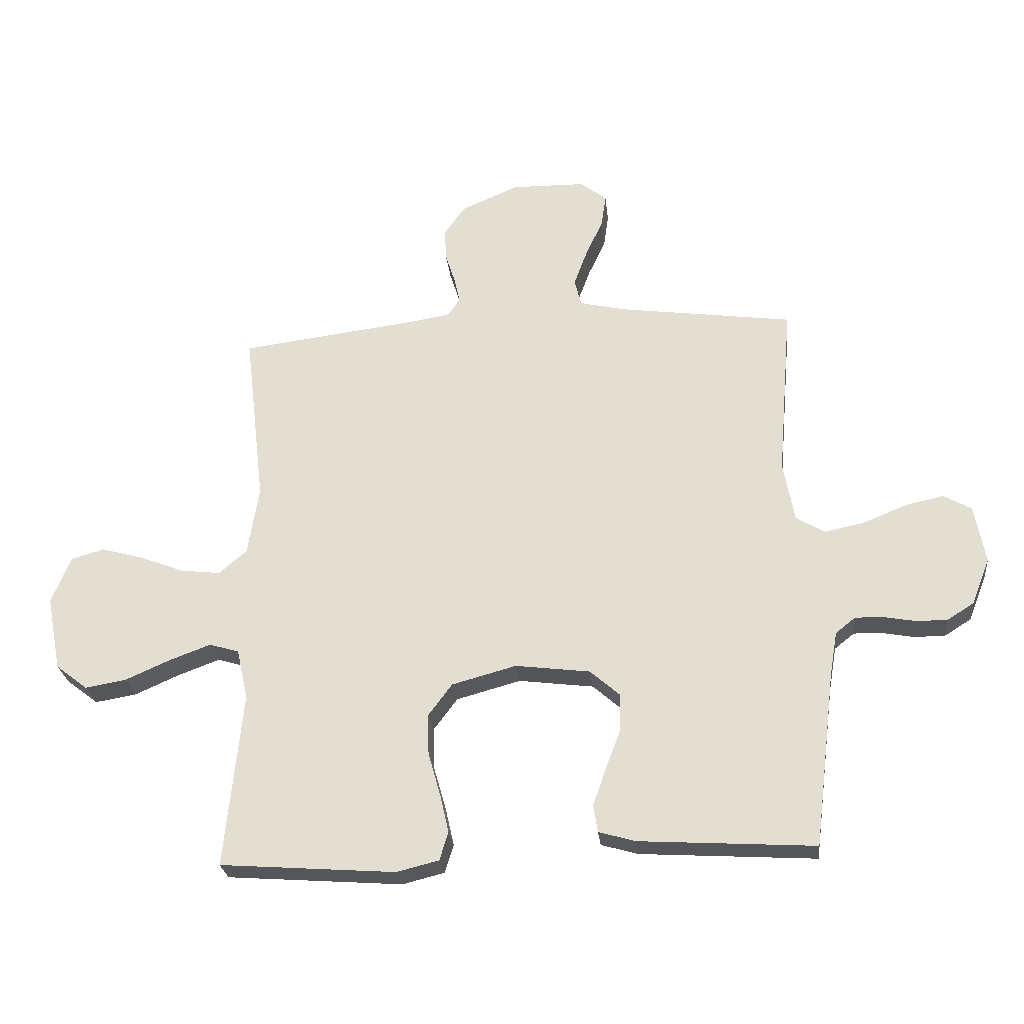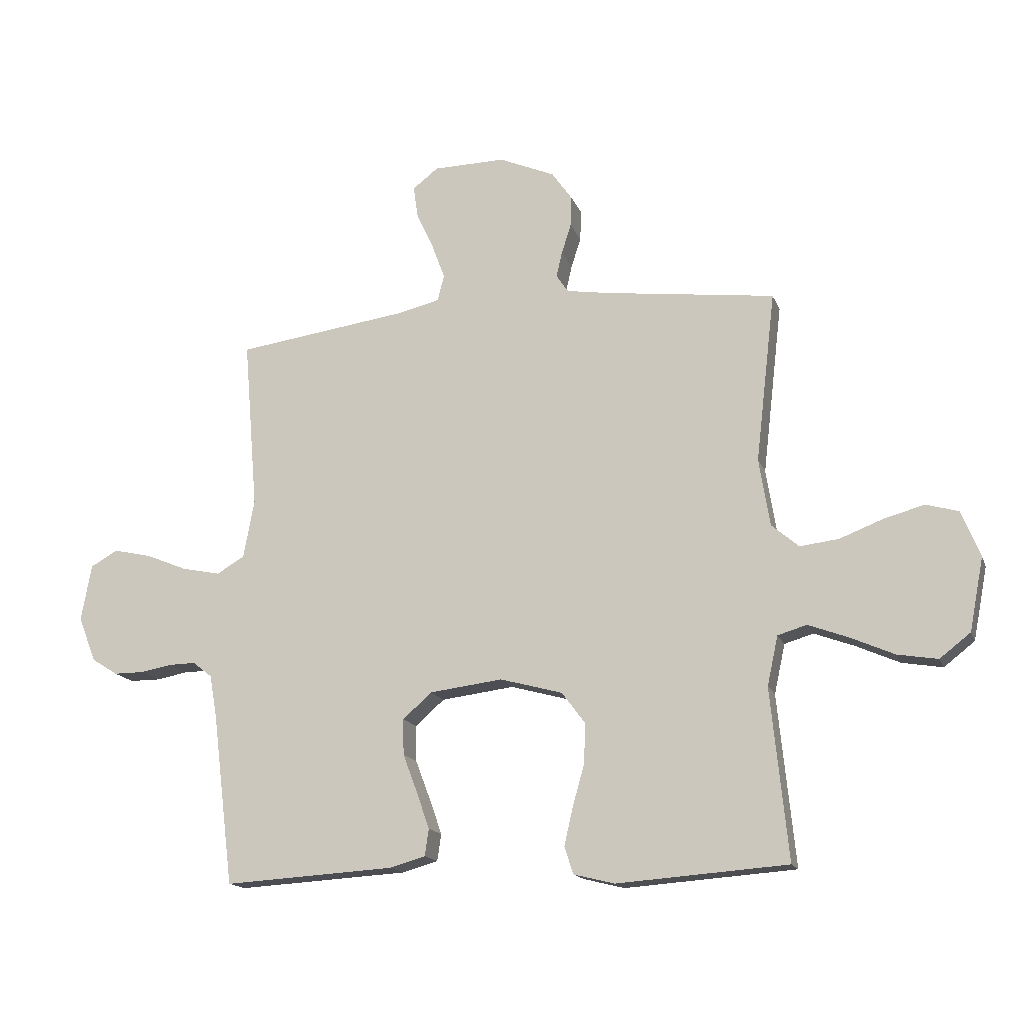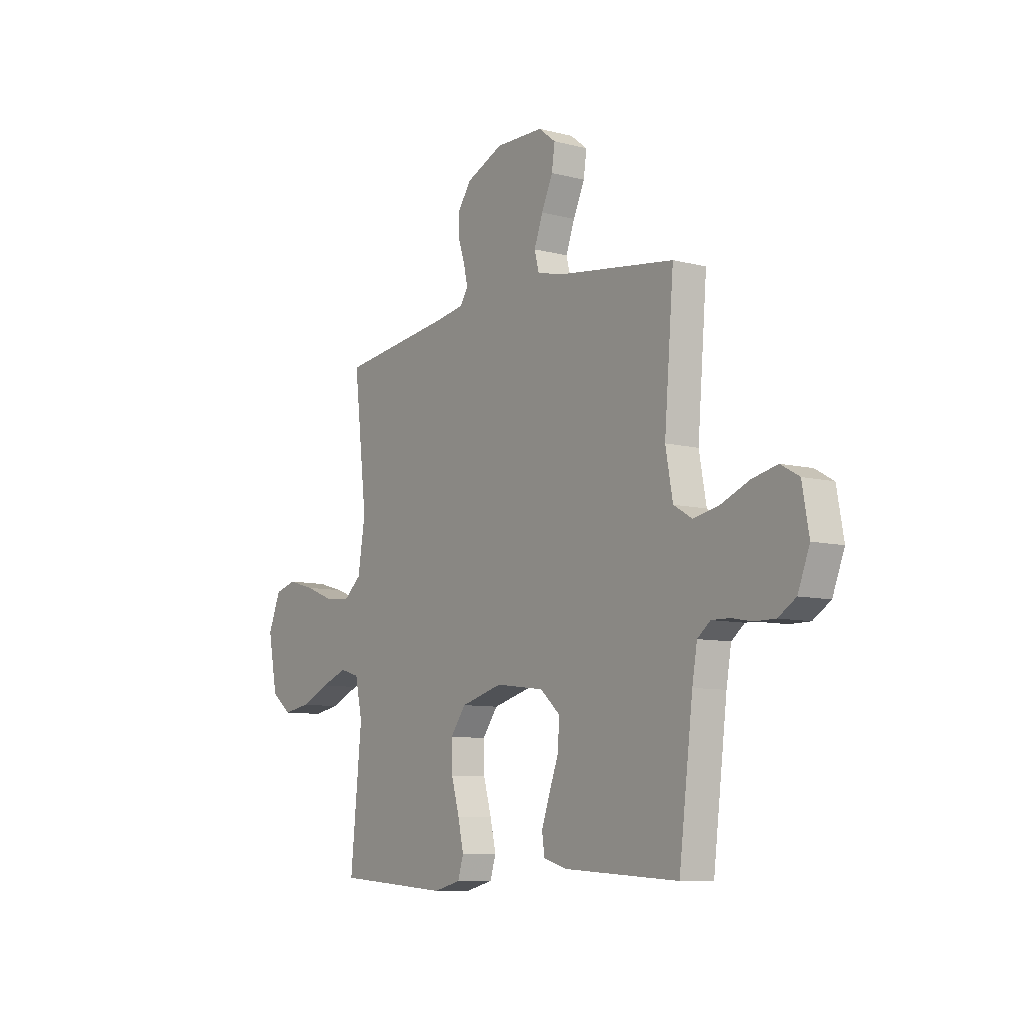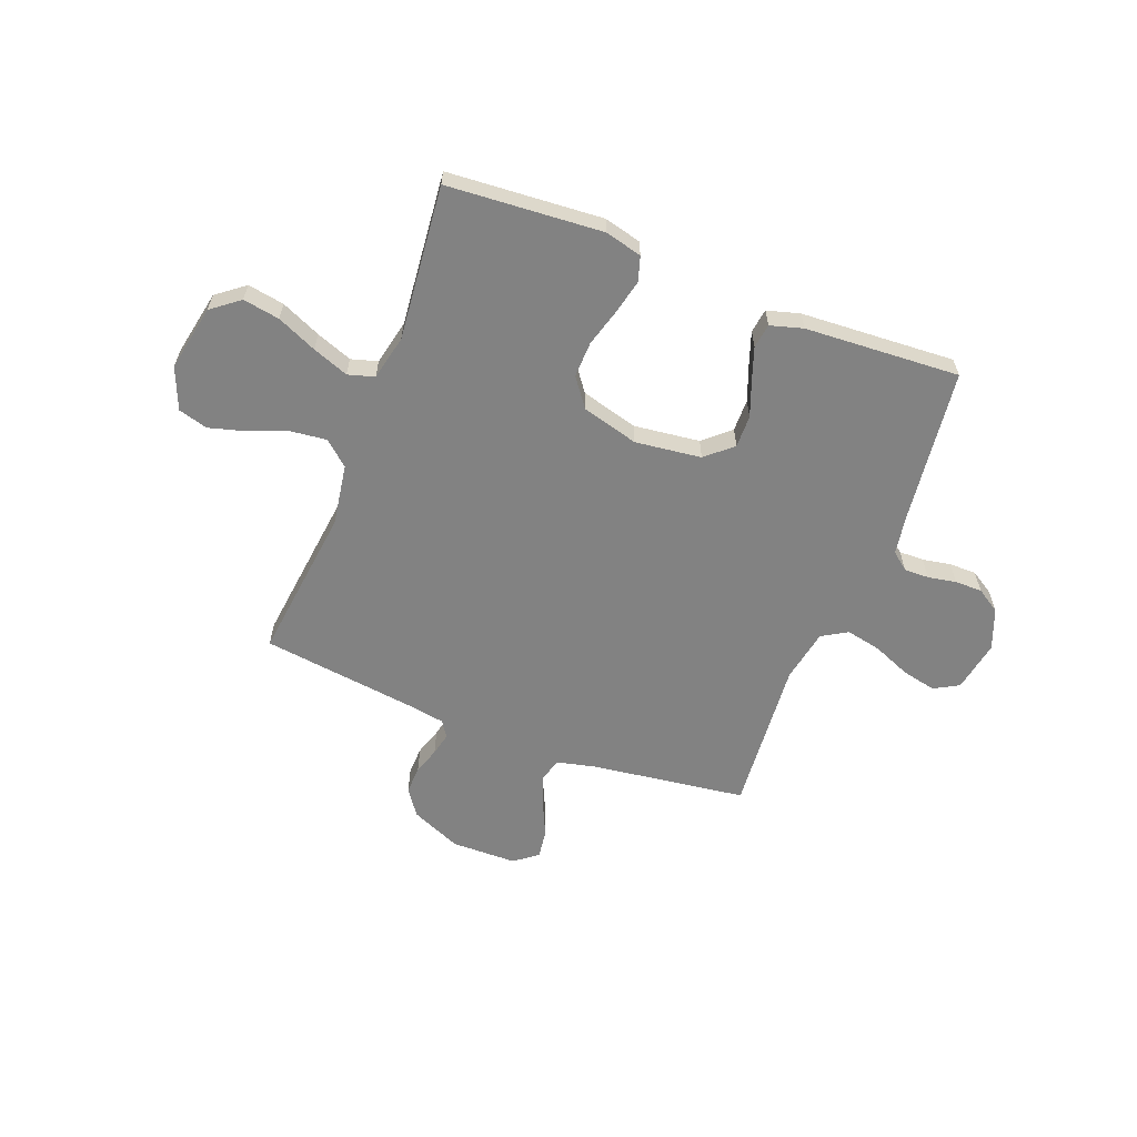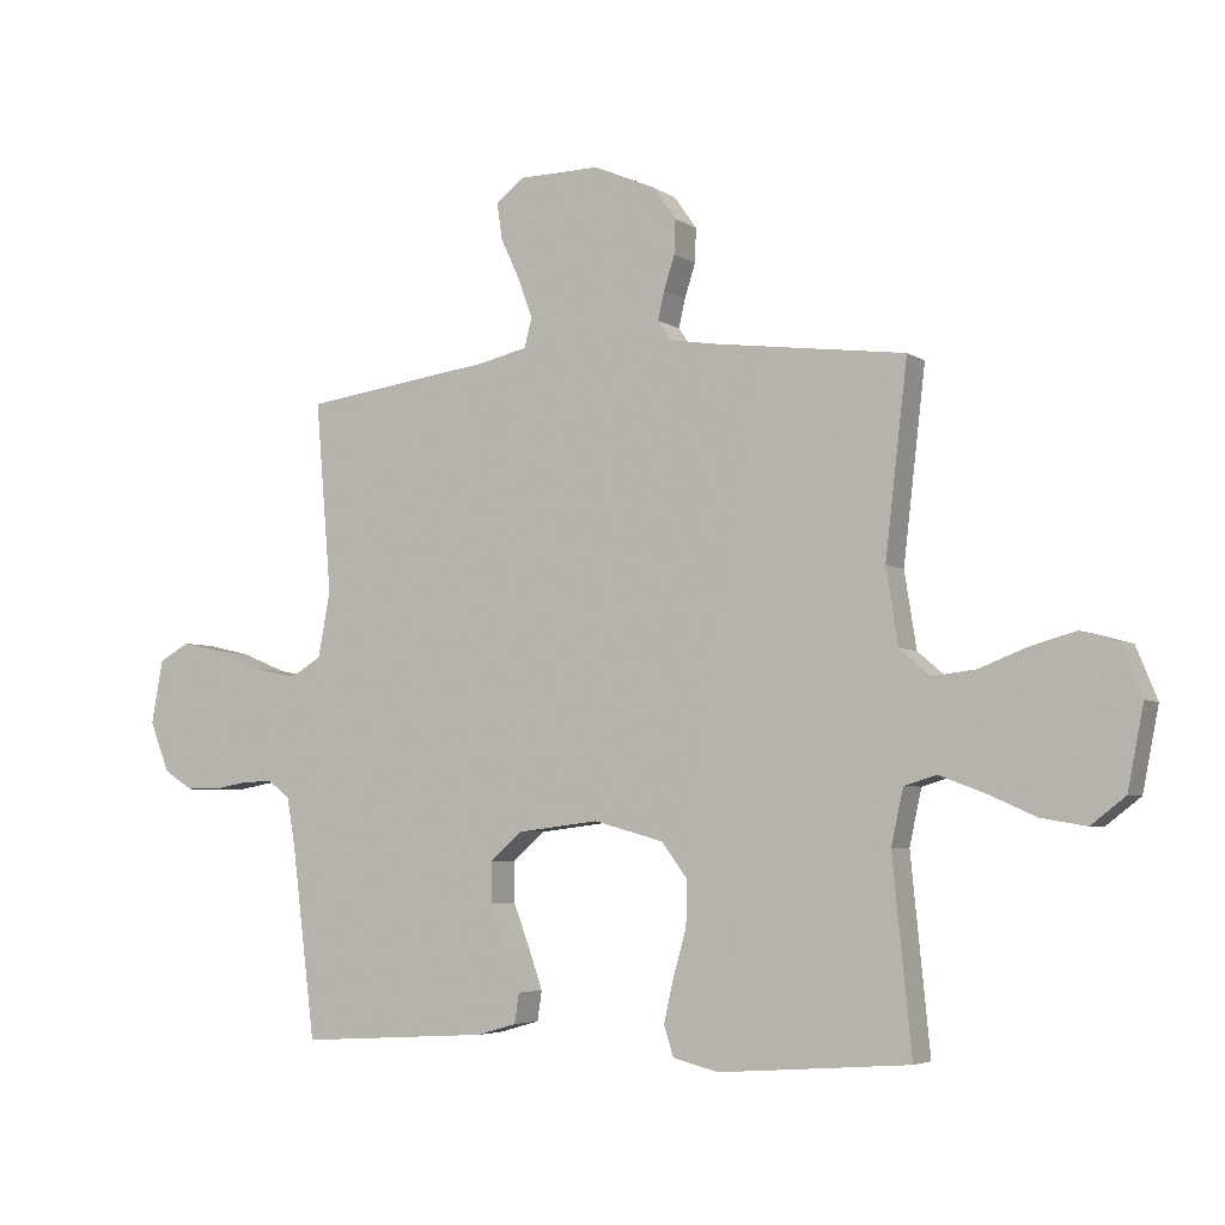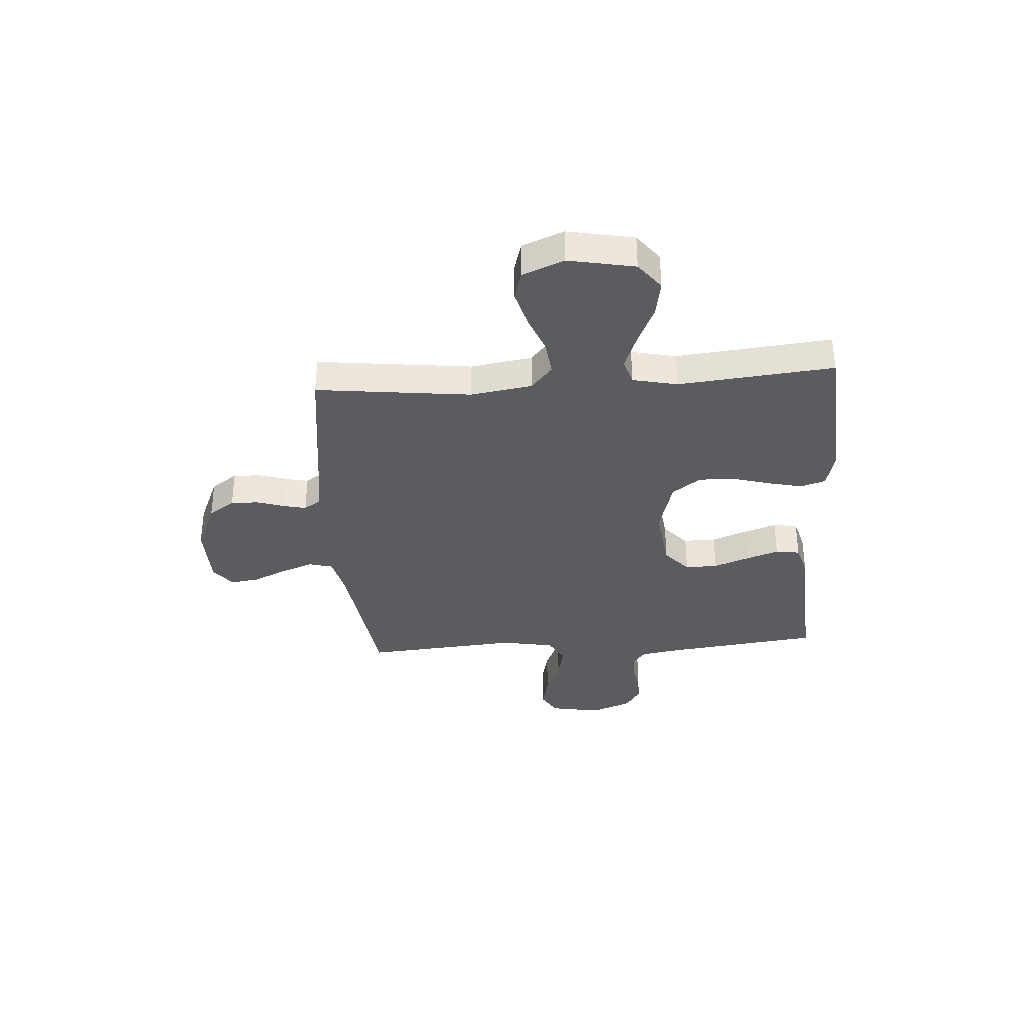
<metadata>
{"format":"obj","ext":"obj","renderer":"f3d","projection":"perspective","resolution":1024,"background":"white","views":[{"elev":-26.0,"azim":-174.0,"up":"+Z"},{"elev":-15.7,"azim":16.3,"up":"+Z"},{"elev":-8.7,"azim":-124.8,"up":"+Z"},{"elev":-60.7,"azim":158.8,"up":"+Y"},{"elev":-4.6,"azim":27.7,"up":"+Z"},{"elev":-34.7,"azim":93.9,"up":"+Y"}]}
</metadata>
<code>
v -0.5 0.07 0.5
v -0.2 0.07 0.541
v -0.123 0.07 0.559
v -0.111 0.07 0.605
v -0.134 0.07 0.667
v -0.164 0.07 0.732
v -0.172 0.07 0.788
v -0.127 0.07 0.823
v 0 0.07 0.825
v 0.098 0.07 0.783
v 0.134 0.07 0.732
v 0.132 0.07 0.678
v 0.115 0.07 0.625
v 0.105 0.07 0.581
v 0.126 0.07 0.55
v 0.2 0.07 0.538
v 0.5 0.07 0.5
v 0.465 0.07 0.2
v 0.484 0.07 0.081
v 0.532 0.07 0.04
v 0.6 0.07 0.048
v 0.675 0.07 0.077
v 0.747 0.07 0.097
v 0.804 0.07 0.081
v 0.837 0.07 0
v 0.812 0.07 -0.128
v 0.758 0.07 -0.17
v 0.687 0.07 -0.158
v 0.61 0.07 -0.124
v 0.54 0.07 -0.098
v 0.489 0.07 -0.113
v 0.47 0.07 -0.2
v 0.5 0.07 -0.5
v 0.2 0.07 -0.522
v 0.128 0.07 -0.504
v 0.113 0.07 -0.456
v 0.128 0.07 -0.39
v 0.149 0.07 -0.316
v 0.151 0.07 -0.246
v 0.11 0.07 -0.191
v 0 0.07 -0.161
v -0.128 0.07 -0.177
v -0.179 0.07 -0.222
v -0.178 0.07 -0.285
v -0.152 0.07 -0.354
v -0.13 0.07 -0.417
v -0.137 0.07 -0.464
v -0.2 0.07 -0.482
v -0.5 0.07 -0.5
v -0.537 0.07 -0.2
v -0.55 0.07 -0.124
v -0.584 0.07 -0.097
v -0.632 0.07 -0.098
v -0.687 0.07 -0.108
v -0.74 0.07 -0.108
v -0.786 0.07 -0.079
v -0.817 0.07 0
v -0.799 0.07 0.1
v -0.751 0.07 0.127
v -0.684 0.07 0.112
v -0.611 0.07 0.082
v -0.543 0.07 0.068
v -0.494 0.07 0.097
v -0.475 0.07 0.2
v -0.5 0 0.5
v -0.2 0 0.541
v -0.123 0 0.559
v -0.111 0 0.605
v -0.134 0 0.667
v -0.164 0 0.732
v -0.172 0 0.788
v -0.127 0 0.823
v 0 0 0.825
v 0.098 0 0.783
v 0.134 0 0.732
v 0.132 0 0.678
v 0.115 0 0.625
v 0.105 0 0.581
v 0.126 0 0.55
v 0.2 0 0.538
v 0.5 0 0.5
v 0.465 0 0.2
v 0.484 0 0.081
v 0.532 0 0.04
v 0.6 0 0.048
v 0.675 0 0.077
v 0.747 0 0.097
v 0.804 0 0.081
v 0.837 0 0
v 0.812 0 -0.128
v 0.758 0 -0.17
v 0.687 0 -0.158
v 0.61 0 -0.124
v 0.54 0 -0.098
v 0.489 0 -0.113
v 0.47 0 -0.2
v 0.5 0 -0.5
v 0.2 0 -0.522
v 0.128 0 -0.504
v 0.113 0 -0.456
v 0.128 0 -0.39
v 0.149 0 -0.316
v 0.151 0 -0.246
v 0.11 0 -0.191
v 0 0 -0.161
v -0.128 0 -0.177
v -0.179 0 -0.222
v -0.178 0 -0.285
v -0.152 0 -0.354
v -0.13 0 -0.417
v -0.137 0 -0.464
v -0.2 0 -0.482
v -0.5 0 -0.5
v -0.537 0 -0.2
v -0.55 0 -0.124
v -0.584 0 -0.097
v -0.632 0 -0.098
v -0.687 0 -0.108
v -0.74 0 -0.108
v -0.786 0 -0.079
v -0.817 0 0
v -0.799 0 0.1
v -0.751 0 0.127
v -0.684 0 0.112
v -0.611 0 0.082
v -0.543 0 0.068
v -0.494 0 0.097
v -0.475 0 0.2
f 58 59 60 61
f 58 61 62
f 57 58 62
f 56 57 62
f 53 54 55 56
f 52 53 56 62
f 51 52 62 63
f 47 48 49 50
f 47 50 51 63
f 44 45 46 47
f 35 36 37 38
f 33 34 35 38
f 32 33 38 39
f 31 32 39 40
f 26 27 28 29
f 26 29 30
f 25 26 30
f 21 22 23 24
f 21 24 25 30
f 16 17 18
f 15 16 18 19
f 10 11 12 13
f 10 13 14
f 9 10 14
f 8 9 14
f 5 6 7 8
f 4 5 8 14
f 3 4 14 15
f 64 1 2
f 44 47 63 64
f 43 44 64 2
f 42 43 2 3
f 41 42 3 15
f 40 41 15 19
f 31 40 19 20
f 20 21 30 31
f 125 124 123 122
f 126 125 122
f 126 122 121
f 126 121 120
f 120 119 118 117
f 126 120 117 116
f 127 126 116 115
f 114 113 112 111
f 127 115 114 111
f 111 110 109 108
f 102 101 100 99
f 102 99 98 97
f 103 102 97 96
f 104 103 96 95
f 93 92 91 90
f 94 93 90
f 94 90 89
f 88 87 86 85
f 94 89 88 85
f 82 81 80
f 83 82 80 79
f 77 76 75 74
f 78 77 74
f 78 74 73
f 78 73 72
f 72 71 70 69
f 78 72 69 68
f 79 78 68 67
f 66 65 128
f 128 127 111 108
f 66 128 108 107
f 67 66 107 106
f 79 67 106 105
f 83 79 105 104
f 84 83 104 95
f 95 94 85 84
f 1 65 66 2
f 2 66 67 3
f 3 67 68 4
f 4 68 69 5
f 5 69 70 6
f 6 70 71 7
f 7 71 72 8
f 8 72 73 9
f 9 73 74 10
f 10 74 75 11
f 11 75 76 12
f 12 76 77 13
f 13 77 78 14
f 14 78 79 15
f 15 79 80 16
f 16 80 81 17
f 17 81 82 18
f 18 82 83 19
f 19 83 84 20
f 20 84 85 21
f 21 85 86 22
f 22 86 87 23
f 23 87 88 24
f 24 88 89 25
f 25 89 90 26
f 26 90 91 27
f 27 91 92 28
f 28 92 93 29
f 29 93 94 30
f 30 94 95 31
f 31 95 96 32
f 32 96 97 33
f 33 97 98 34
f 34 98 99 35
f 35 99 100 36
f 36 100 101 37
f 37 101 102 38
f 38 102 103 39
f 39 103 104 40
f 40 104 105 41
f 41 105 106 42
f 42 106 107 43
f 43 107 108 44
f 44 108 109 45
f 45 109 110 46
f 46 110 111 47
f 47 111 112 48
f 48 112 113 49
f 49 113 114 50
f 50 114 115 51
f 51 115 116 52
f 52 116 117 53
f 53 117 118 54
f 54 118 119 55
f 55 119 120 56
f 56 120 121 57
f 57 121 122 58
f 58 122 123 59
f 59 123 124 60
f 60 124 125 61
f 61 125 126 62
f 62 126 127 63
f 63 127 128 64
f 64 128 65 1

</code>
